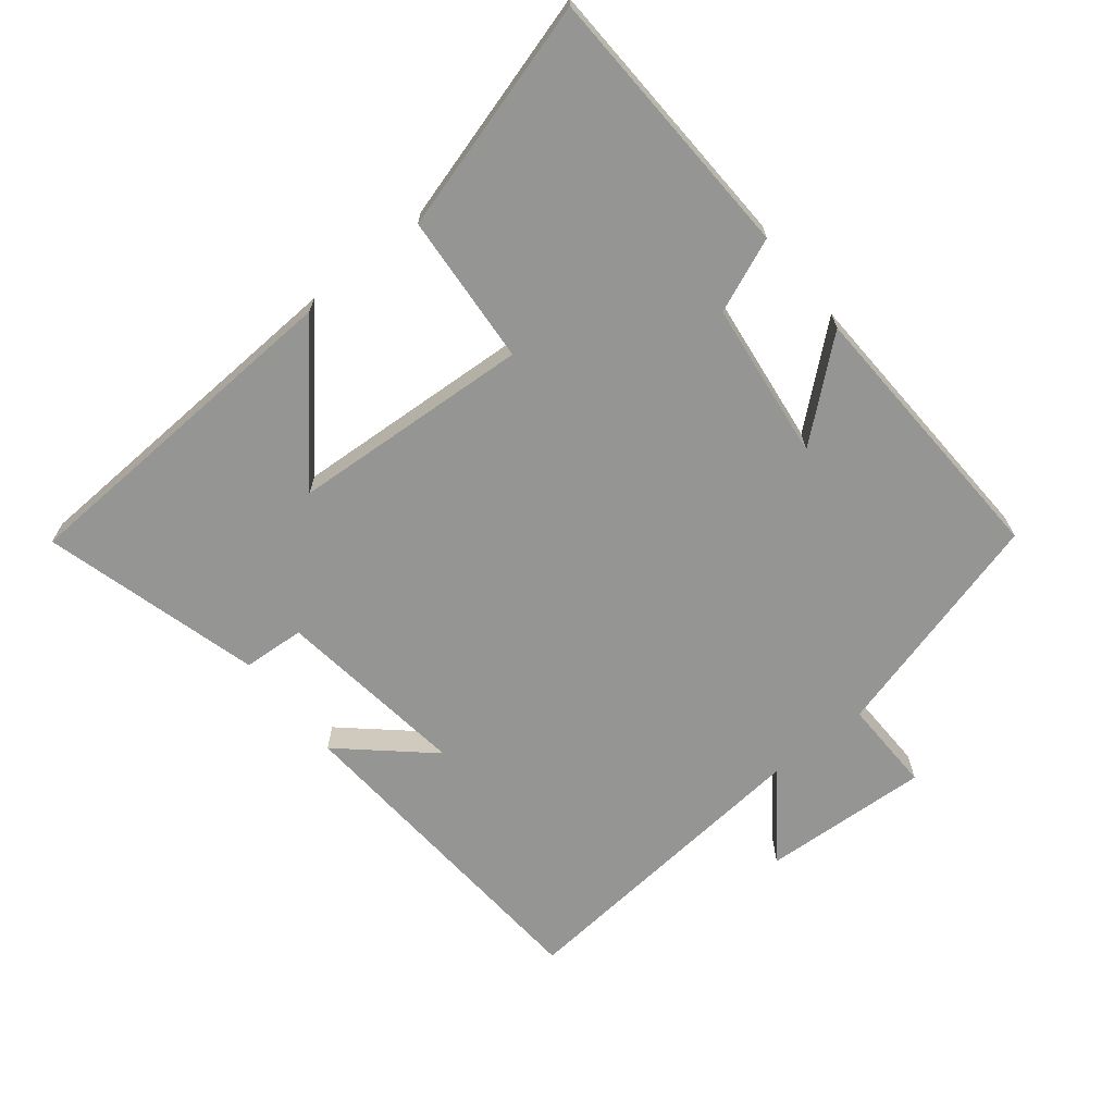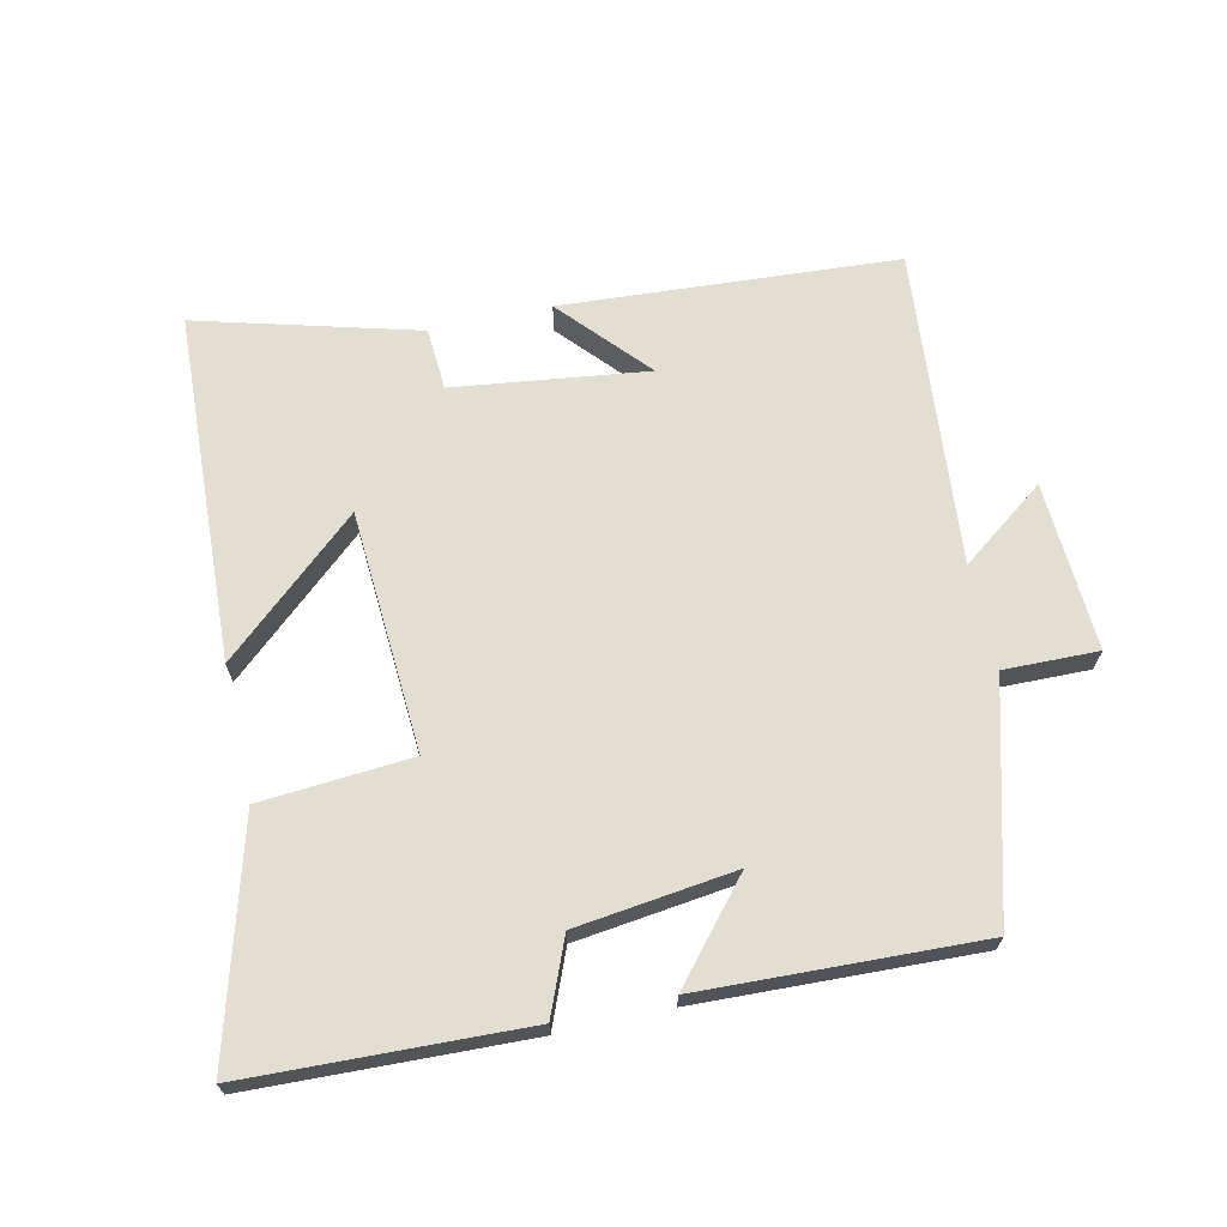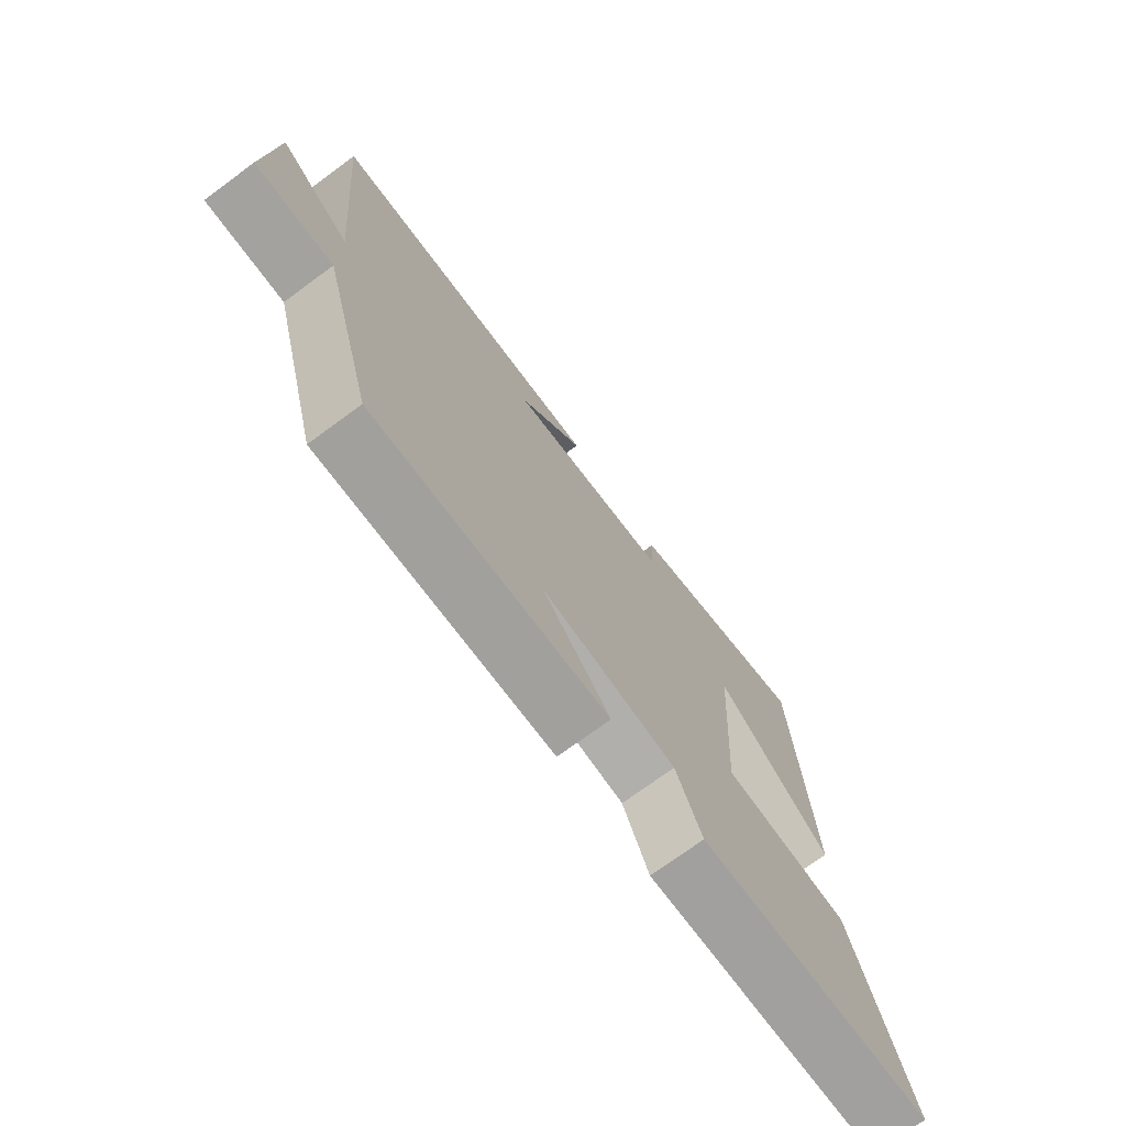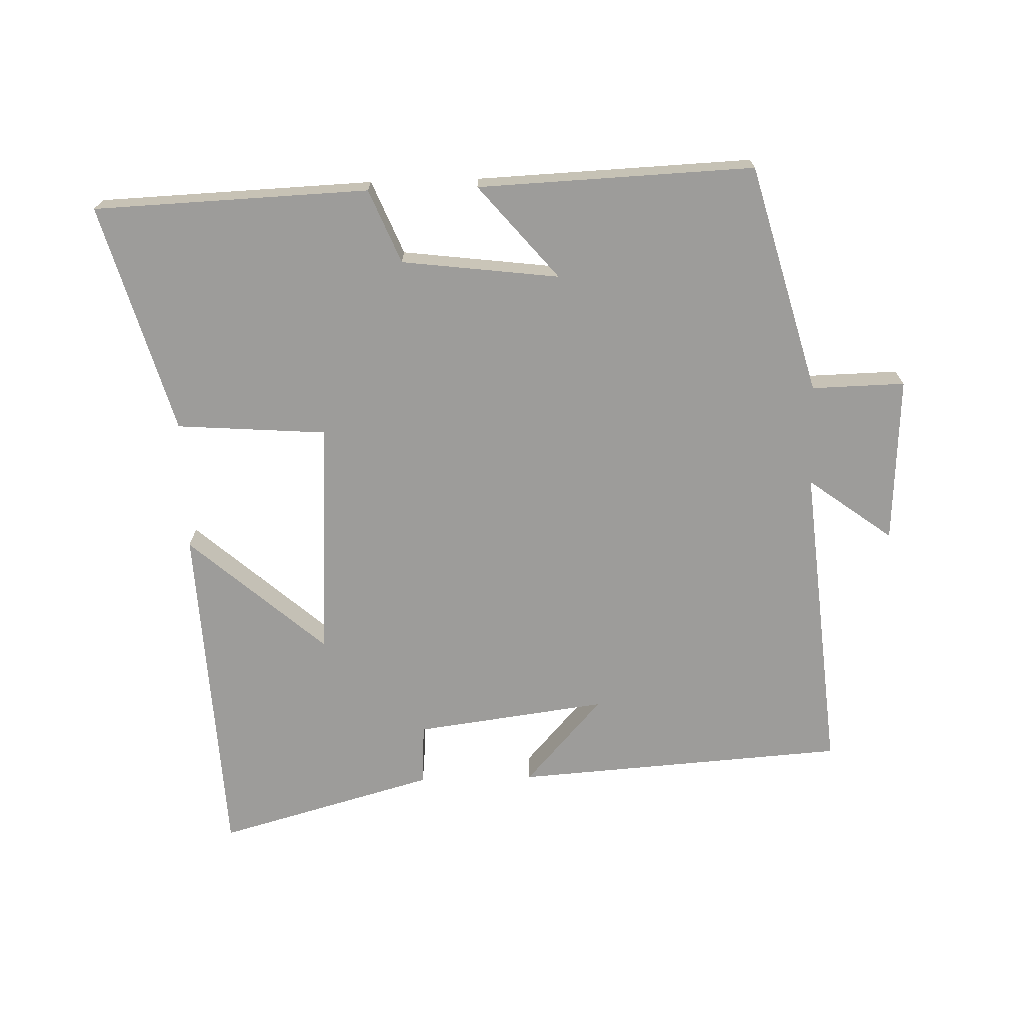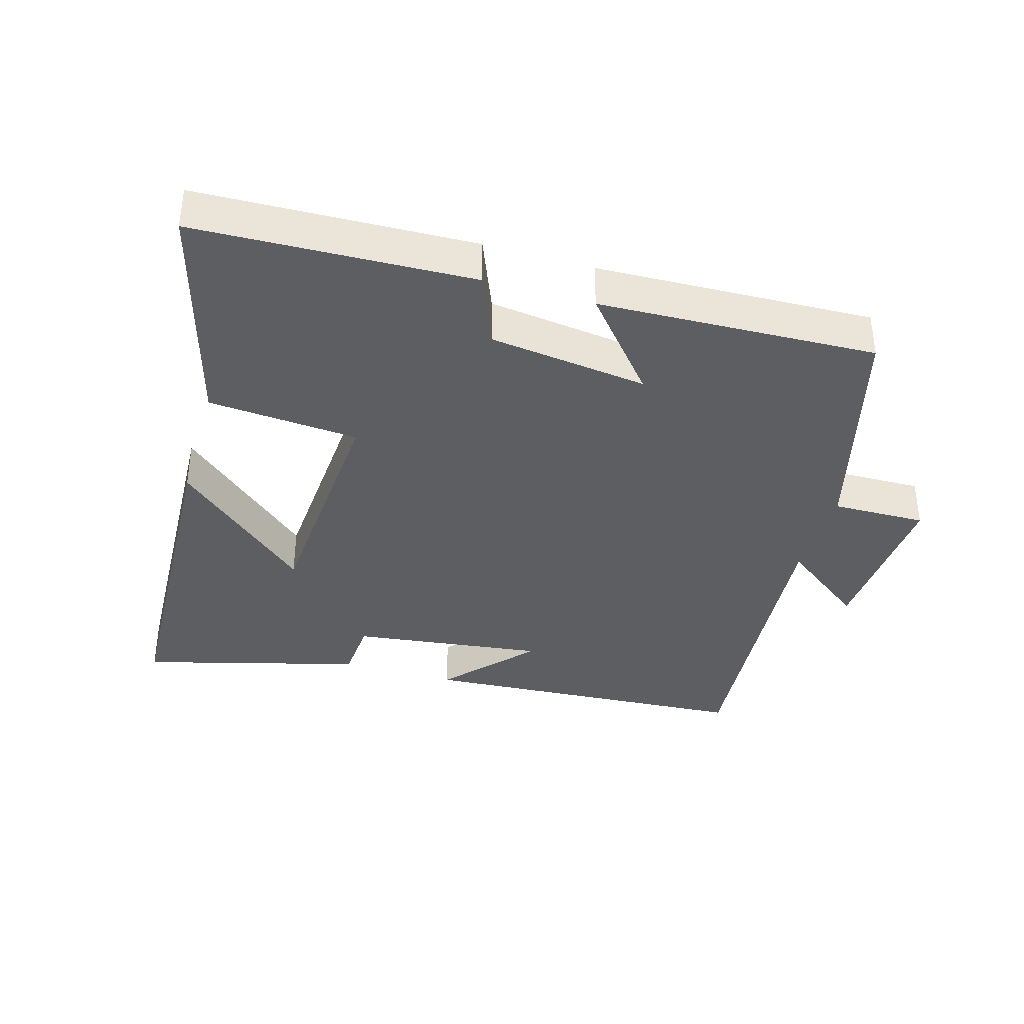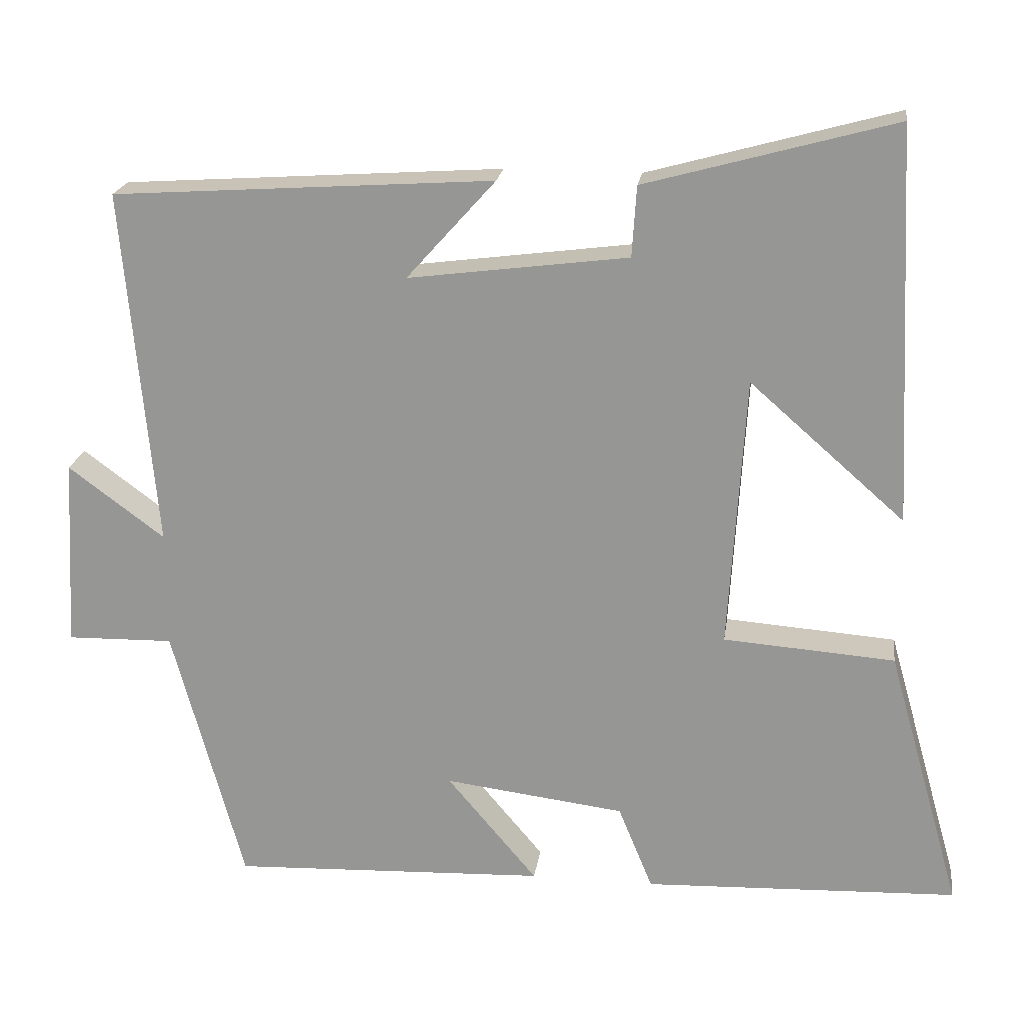
<metadata>
{"format":"obj","ext":"obj","renderer":"f3d","projection":"perspective","resolution":1024,"background":"white","views":[{"elev":-67.4,"azim":128.8,"up":"+Y"},{"elev":67.7,"azim":167.4,"up":"+Y"},{"elev":-73.4,"azim":-53.7,"up":"+Z"},{"elev":-70.2,"azim":-178.3,"up":"+Y"},{"elev":-37.5,"azim":163.5,"up":"+Y"},{"elev":20.8,"azim":8.0,"up":"+Z"}]}
</metadata>
<code>
v -0.543 0.07 0.466
v -0.037 0.07 0.5
v -0.155 0.07 0.368
v 0.137 0.07 0.406
v 0.143 0.07 0.5
v 0.474 0.07 0.591
v 0.5 0.07 0.065
v 0.294 0.07 0.246
v 0.272 0.07 -0.118
v 0.5 0.07 -0.135
v 0.599 0.07 -0.484
v 0.181 0.07 -0.5
v 0.135 0.07 -0.388
v -0.105 0.07 -0.358
v 0.015 0.07 -0.5
v -0.405 0.07 -0.517
v -0.5 0.07 -0.168
v -0.642 0.07 -0.171
v -0.628 0.07 0.083
v -0.5 0.07 -0.012
v -0.543 0 0.466
v -0.037 0 0.5
v -0.155 0 0.368
v 0.137 0 0.406
v 0.143 0 0.5
v 0.474 0 0.591
v 0.5 0 0.065
v 0.294 0 0.246
v 0.272 0 -0.118
v 0.5 0 -0.135
v 0.599 0 -0.484
v 0.181 0 -0.5
v 0.135 0 -0.388
v -0.105 0 -0.358
v 0.015 0 -0.5
v -0.405 0 -0.517
v -0.5 0 -0.168
v -0.642 0 -0.171
v -0.628 0 0.083
v -0.5 0 -0.012
f 17 18 19 20
f 16 17 20
f 15 16 20
f 14 15 20
f 13 14 20 1
f 11 12 13
f 10 11 13
f 9 10 13
f 8 9 13 1
f 6 7 8
f 5 6 8
f 4 5 8
f 3 4 8
f 3 8 1
f 1 2 3
f 40 39 38 37
f 40 37 36
f 40 36 35
f 40 35 34
f 21 40 34 33
f 33 32 31
f 33 31 30
f 33 30 29
f 21 33 29 28
f 28 27 26
f 28 26 25
f 28 25 24
f 28 24 23
f 21 28 23
f 23 22 21
f 1 21 22 2
f 2 22 23 3
f 3 23 24 4
f 4 24 25 5
f 5 25 26 6
f 6 26 27 7
f 7 27 28 8
f 8 28 29 9
f 9 29 30 10
f 10 30 31 11
f 11 31 32 12
f 12 32 33 13
f 13 33 34 14
f 14 34 35 15
f 15 35 36 16
f 16 36 37 17
f 17 37 38 18
f 18 38 39 19
f 19 39 40 20
f 20 40 21 1

</code>
